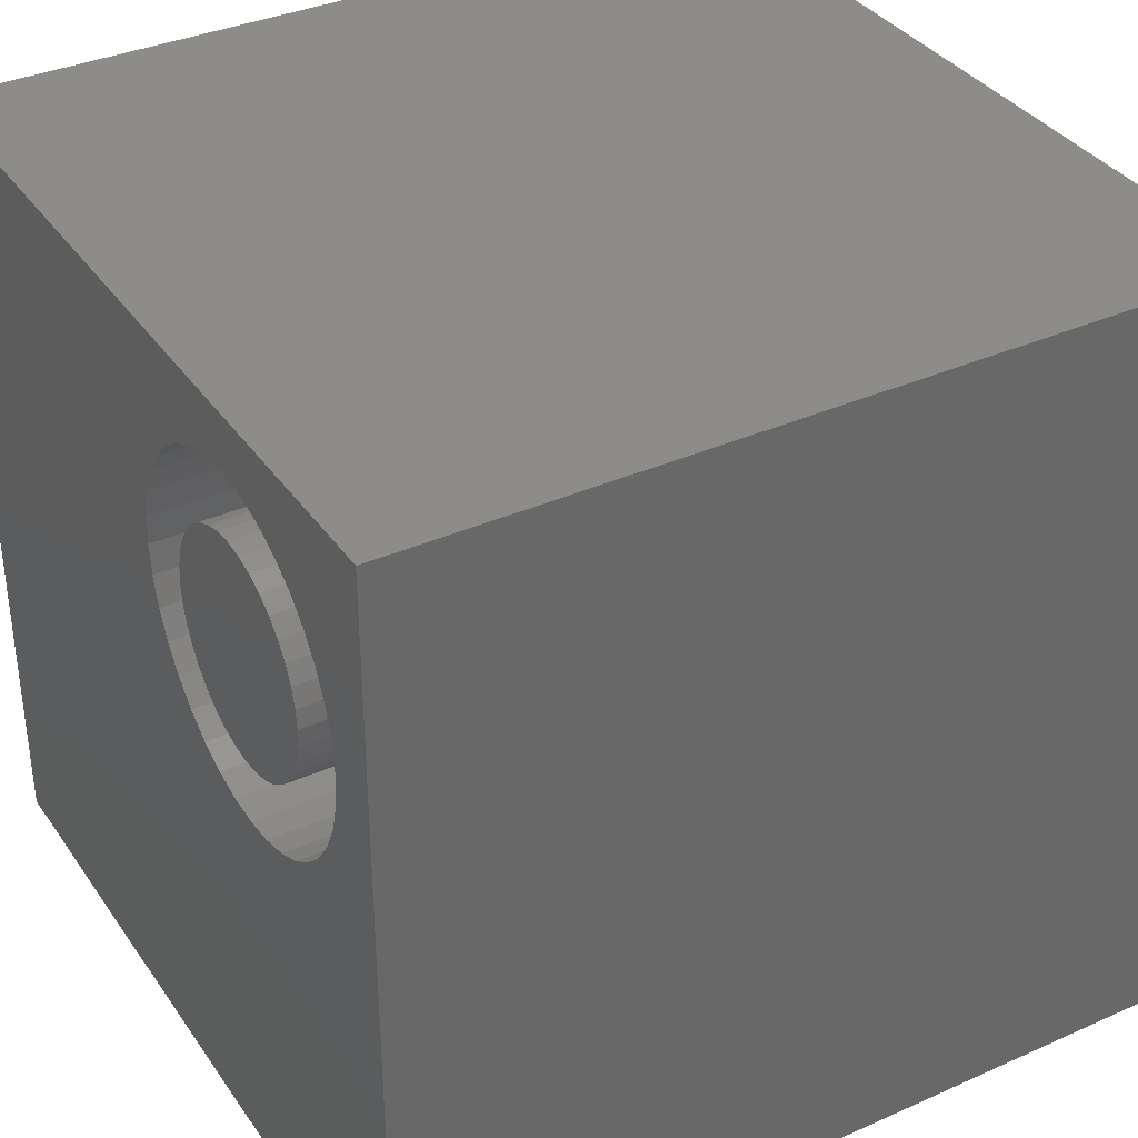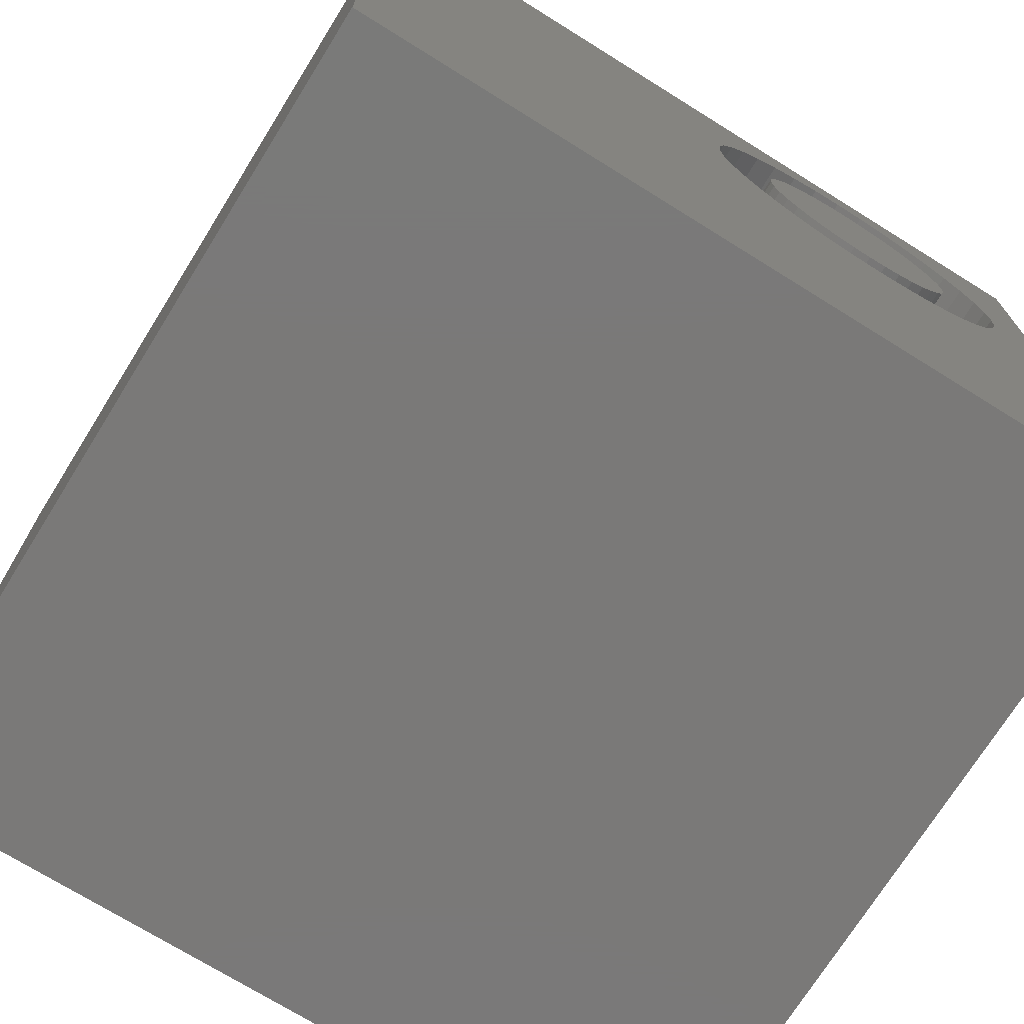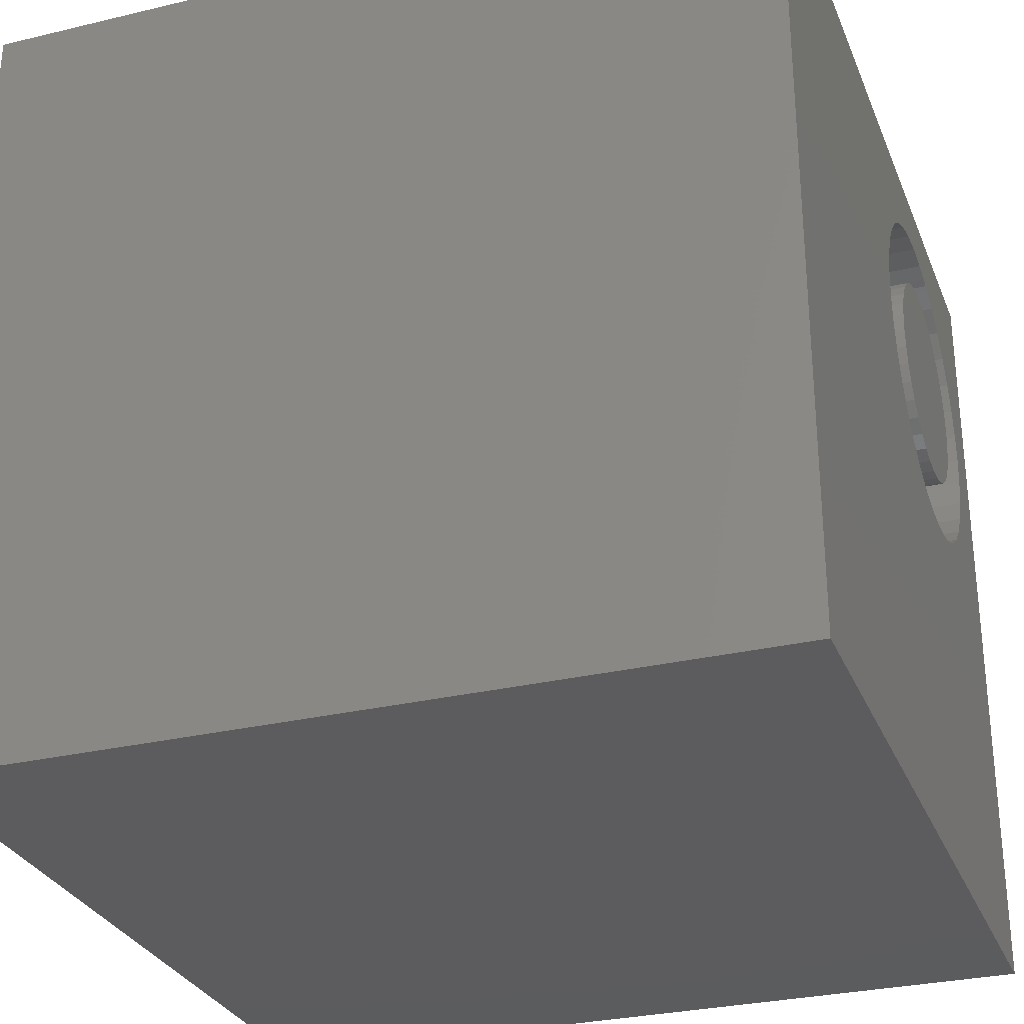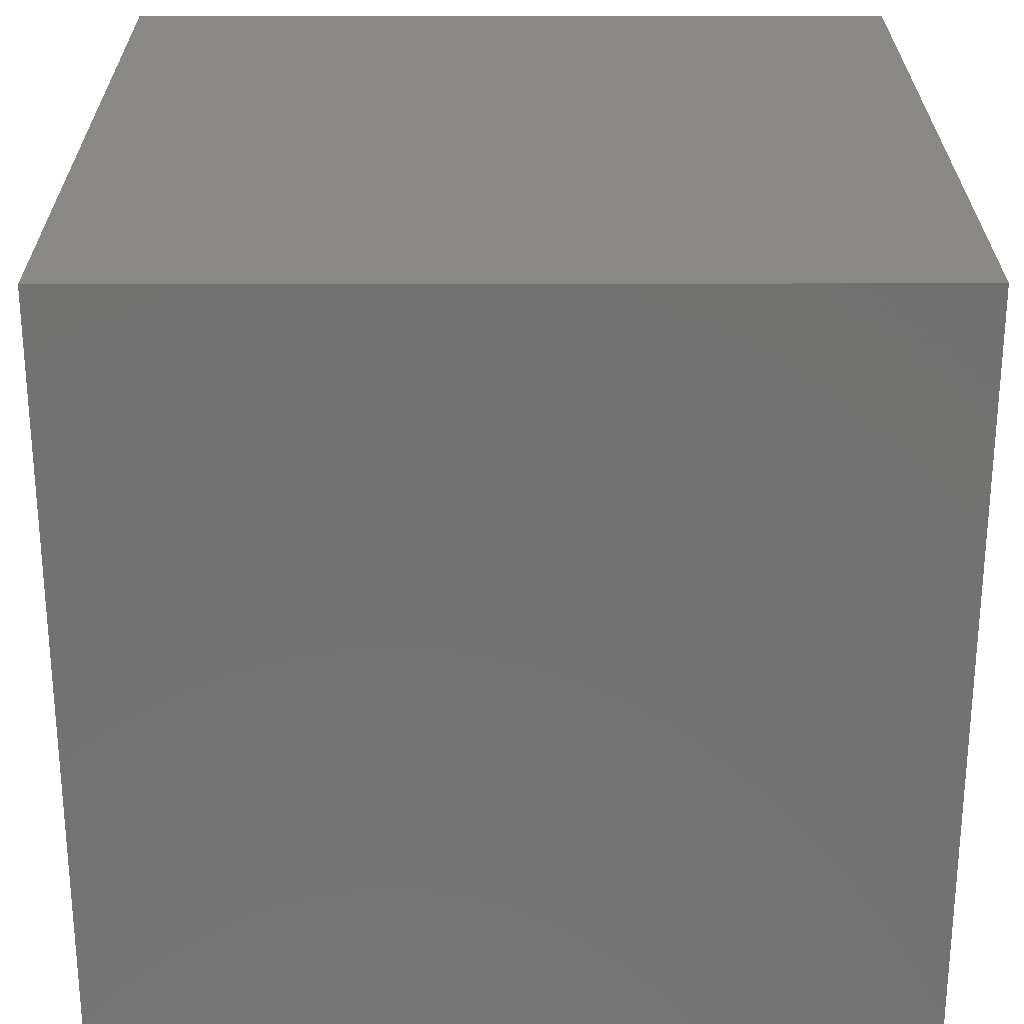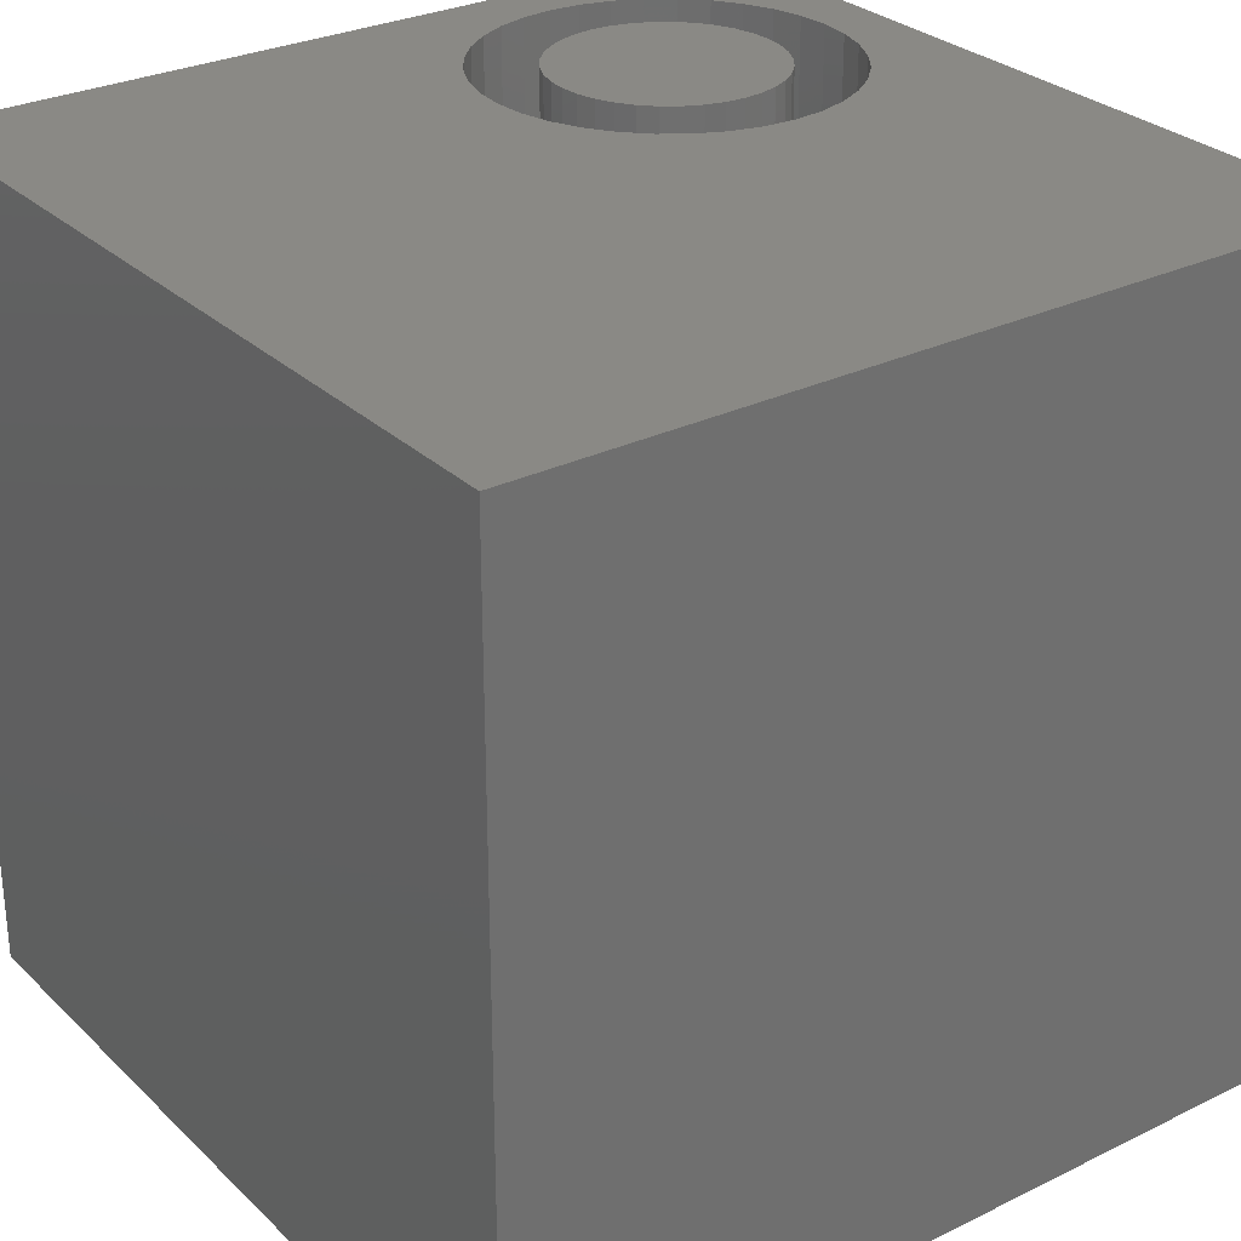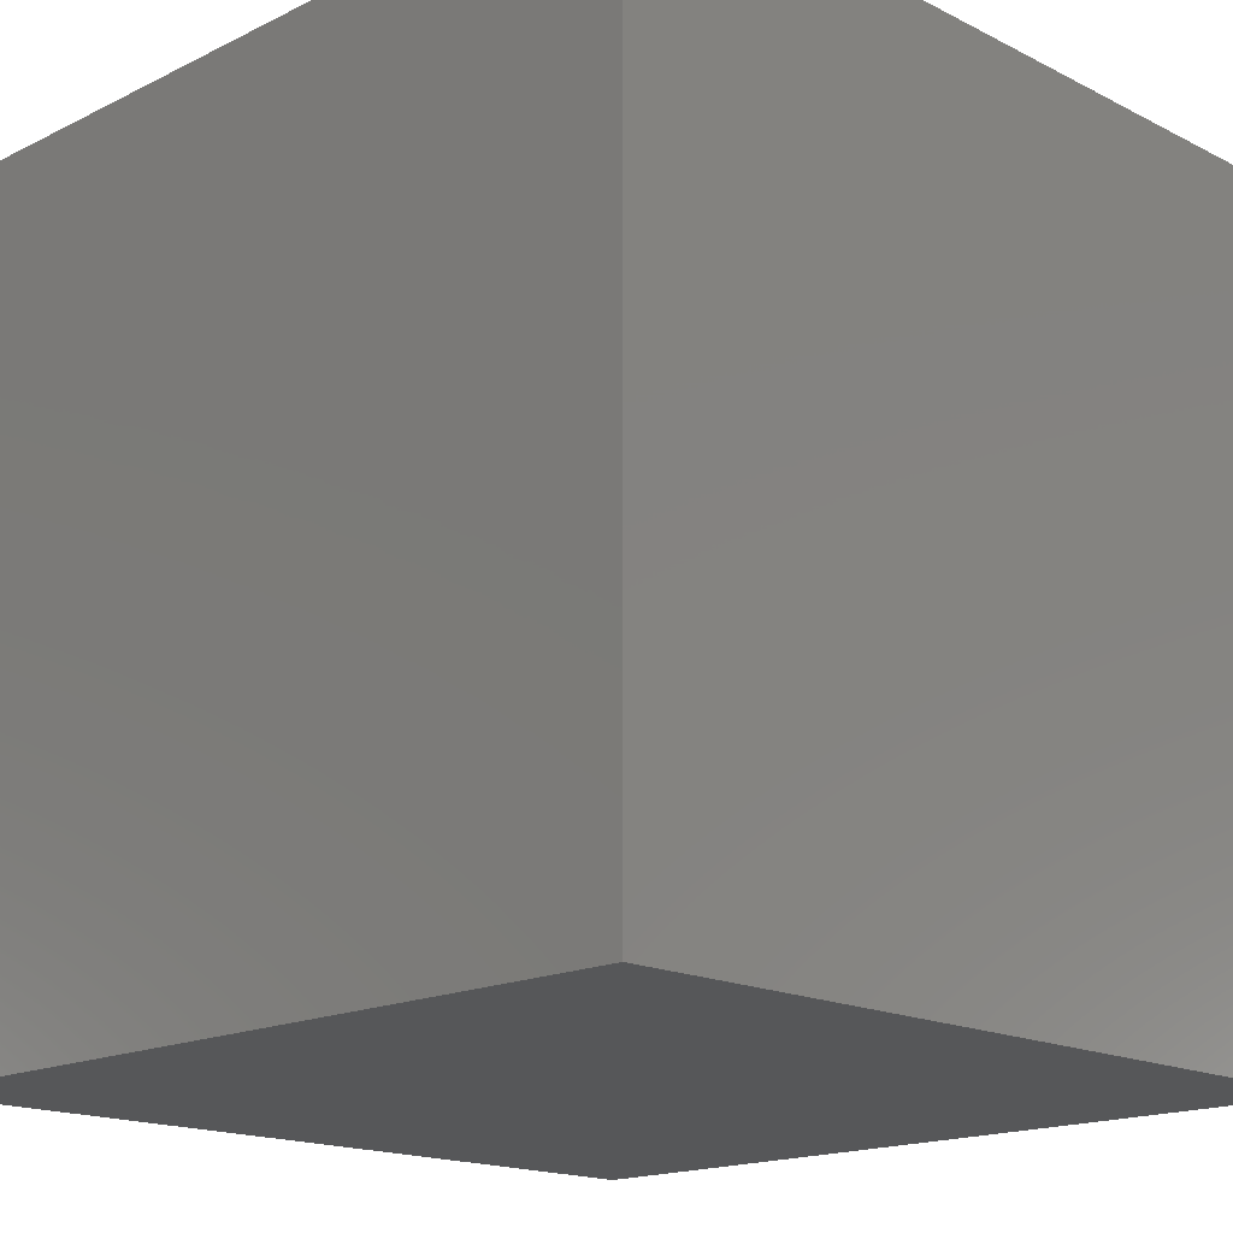
<metadata>
{"format":"stl","ext":"stl","renderer":"f3d","projection":"perspective","resolution":1024,"background":"white","views":[{"elev":36.0,"azim":59.8,"up":"+Y"},{"elev":-72.5,"azim":-31.9,"up":"+Y"},{"elev":-29.5,"azim":-70.6,"up":"+Y"},{"elev":26.0,"azim":89.8,"up":"+Y"},{"elev":28.9,"azim":-36.1,"up":"+Z"},{"elev":-16.9,"azim":-135.4,"up":"+Z"}]}
</metadata>
<code>
# stl→obj: 152 verts, 300 faces
v 0 10 10
v 0 10 0
v 0 0 10
v 0 0 0
v 9.194 6.443 10
v 9.036 6.105 10
v 10 0 10
v 8.822 5.8 10
v 8.559 5.536 10
v 6.116 9.025 10
v 6.454 9.182 10
v 7.916 9.182 10
v 8.254 9.025 10
v 10 10 10
v 8.559 8.811 10
v 8.254 5.323 10
v 7.916 5.165 10
v 7.556 5.069 10
v 8.822 8.548 10
v 9.036 8.242 10
v 9.194 7.905 10
v 9.29 7.545 10
v 9.323 7.174 10
v 9.29 6.803 10
v 6.814 9.279 10
v 7.185 9.311 10
v 7.556 9.279 10
v 6.454 5.165 10
v 6.814 5.069 10
v 7.185 5.036 10
v 6.116 5.323 10
v 5.811 5.536 10
v 5.548 5.8 10
v 5.048 7.174 10
v 5.08 7.545 10
v 5.177 7.905 10
v 5.334 8.242 10
v 5.548 8.548 10
v 5.811 8.811 10
v 5.334 6.105 10
v 5.177 6.443 10
v 5.08 6.803 10
v 10 10 0
v 10 0 0
v 9.29 6.803 2.839
v 9.323 7.174 2.839
v 9.29 7.545 2.839
v 9.194 7.905 2.839
v 9.036 8.242 2.839
v 8.822 8.548 2.839
v 8.559 8.811 2.839
v 8.254 9.025 2.839
v 7.916 9.182 2.839
v 7.556 9.279 2.839
v 7.185 9.311 2.839
v 6.814 9.279 2.839
v 6.454 9.182 2.839
v 6.116 9.025 2.839
v 5.811 8.811 2.839
v 5.548 8.548 2.839
v 5.334 8.242 2.839
v 5.177 7.905 2.839
v 5.08 7.545 2.839
v 5.048 7.174 2.839
v 5.08 6.803 2.839
v 5.177 6.443 2.839
v 5.334 6.105 2.839
v 5.548 5.8 2.839
v 5.811 5.536 2.839
v 6.116 5.323 2.839
v 6.454 5.165 2.839
v 6.814 5.069 2.839
v 7.185 5.036 2.839
v 7.556 5.069 2.839
v 7.916 5.165 2.839
v 8.254 5.323 2.839
v 8.559 5.536 2.839
v 8.822 5.8 2.839
v 9.036 6.105 2.839
v 9.194 6.443 2.839
v 5.845 7.174 2.839
v 5.865 6.941 2.839
v 5.926 6.715 2.839
v 6.025 6.504 2.839
v 6.159 6.312 2.839
v 6.324 6.147 2.839
v 6.515 6.013 2.839
v 6.727 5.915 2.839
v 6.952 5.854 2.839
v 7.185 5.834 2.839
v 7.418 5.854 2.839
v 7.643 5.915 2.839
v 7.855 6.013 2.839
v 8.046 6.147 2.839
v 8.212 6.312 2.839
v 8.346 6.504 2.839
v 8.444 6.715 2.839
v 8.505 6.941 2.839
v 8.525 7.174 2.839
v 8.505 7.406 2.839
v 8.444 7.632 2.839
v 8.346 7.844 2.839
v 8.212 8.035 2.839
v 8.046 8.2 2.839
v 7.855 8.334 2.839
v 7.643 8.433 2.839
v 7.418 8.493 2.839
v 7.185 8.514 2.839
v 6.952 8.493 2.839
v 6.727 8.433 2.839
v 6.515 8.334 2.839
v 6.324 8.2 2.839
v 6.159 8.035 2.839
v 6.025 7.844 2.839
v 5.926 7.632 2.839
v 5.865 7.406 2.839
v 8.525 7.174 10
v 8.505 6.941 10
v 8.444 6.715 10
v 8.346 6.504 10
v 8.212 6.312 10
v 8.046 6.147 10
v 7.855 6.013 10
v 7.643 5.915 10
v 7.418 5.854 10
v 7.185 5.834 10
v 6.952 5.854 10
v 6.727 5.915 10
v 6.515 6.013 10
v 6.324 6.147 10
v 6.159 6.312 10
v 6.025 6.504 10
v 5.926 6.715 10
v 5.865 6.941 10
v 5.845 7.174 10
v 5.865 7.406 10
v 5.926 7.632 10
v 6.025 7.844 10
v 6.159 8.035 10
v 6.324 8.2 10
v 6.515 8.334 10
v 6.727 8.433 10
v 6.952 8.493 10
v 7.185 8.514 10
v 7.418 8.493 10
v 7.643 8.433 10
v 7.855 8.334 10
v 8.046 8.2 10
v 8.212 8.035 10
v 8.346 7.844 10
v 8.444 7.632 10
v 8.505 7.406 10
f 1 2 3
f 3 2 4
f 5 6 7
f 7 6 8
f 7 8 9
f 10 11 1
f 12 13 14
f 14 13 15
f 9 16 7
f 7 16 17
f 7 17 18
f 15 19 14
f 14 19 20
f 14 20 21
f 21 22 14
f 14 22 23
f 14 23 7
f 7 23 24
f 7 24 5
f 11 25 1
f 1 25 26
f 1 26 14
f 14 26 27
f 14 27 12
f 28 3 29
f 29 3 7
f 29 7 30
f 30 7 18
f 28 31 3
f 3 31 32
f 3 32 33
f 34 35 1
f 1 35 36
f 1 36 37
f 37 38 1
f 1 38 39
f 1 39 10
f 33 40 3
f 3 40 41
f 3 41 1
f 1 41 42
f 1 42 34
f 43 14 44
f 44 14 7
f 2 43 4
f 4 43 44
f 14 43 1
f 1 43 2
f 44 7 4
f 4 7 3
f 45 23 46
f 46 23 22
f 46 22 47
f 47 22 21
f 47 21 48
f 48 21 20
f 48 20 49
f 49 20 19
f 49 19 50
f 50 19 15
f 50 15 51
f 51 15 13
f 51 13 52
f 52 13 12
f 52 12 53
f 53 12 27
f 53 27 54
f 54 27 26
f 54 26 55
f 55 26 25
f 55 25 56
f 56 25 11
f 56 11 57
f 57 11 10
f 57 10 58
f 58 10 39
f 58 39 59
f 59 39 38
f 59 38 60
f 60 38 37
f 60 37 61
f 61 37 36
f 61 36 62
f 62 36 35
f 62 35 63
f 63 35 34
f 63 34 64
f 64 34 42
f 64 42 65
f 65 42 41
f 65 41 66
f 66 41 40
f 66 40 67
f 67 40 33
f 67 33 68
f 68 33 32
f 68 32 69
f 69 32 31
f 69 31 70
f 70 31 28
f 70 28 71
f 71 28 29
f 71 29 72
f 72 29 30
f 72 30 73
f 73 30 18
f 73 18 74
f 74 18 17
f 74 17 75
f 75 17 16
f 75 16 76
f 76 16 9
f 76 9 77
f 77 9 8
f 77 8 78
f 78 8 6
f 78 6 79
f 79 6 5
f 79 5 80
f 80 5 24
f 80 24 45
f 45 24 23
f 81 64 82
f 82 64 65
f 82 65 83
f 83 65 66
f 83 66 84
f 84 66 67
f 84 67 85
f 85 67 68
f 85 68 86
f 86 68 69
f 86 69 87
f 87 69 70
f 87 70 88
f 88 70 71
f 88 71 89
f 89 71 72
f 89 72 90
f 90 72 73
f 90 73 91
f 91 73 74
f 91 74 92
f 92 74 75
f 92 75 93
f 93 75 76
f 93 76 94
f 94 76 77
f 94 77 95
f 95 77 78
f 95 78 96
f 96 78 79
f 96 79 97
f 97 79 80
f 97 80 98
f 98 80 45
f 98 45 99
f 99 45 46
f 99 46 100
f 100 46 47
f 100 47 101
f 101 47 48
f 101 48 102
f 102 48 49
f 102 49 103
f 103 49 50
f 103 50 104
f 104 50 51
f 104 51 105
f 105 51 52
f 105 52 106
f 106 52 53
f 106 53 107
f 107 53 54
f 107 54 108
f 108 54 55
f 108 55 109
f 109 55 56
f 109 56 110
f 110 56 57
f 110 57 111
f 111 57 58
f 111 58 112
f 112 58 59
f 112 59 113
f 113 59 60
f 113 60 114
f 114 60 61
f 114 61 115
f 115 61 62
f 115 62 116
f 116 62 63
f 116 63 81
f 81 63 64
f 100 117 99
f 99 117 118
f 99 118 98
f 98 118 119
f 98 119 97
f 97 119 120
f 97 120 96
f 96 120 121
f 96 121 95
f 95 121 122
f 95 122 94
f 94 122 123
f 94 123 93
f 93 123 124
f 93 124 92
f 92 124 125
f 92 125 91
f 91 125 126
f 91 126 90
f 90 126 127
f 90 127 89
f 89 127 128
f 89 128 88
f 88 128 129
f 88 129 87
f 87 129 130
f 87 130 86
f 86 130 131
f 86 131 85
f 85 131 132
f 85 132 84
f 84 132 133
f 84 133 83
f 83 133 134
f 83 134 82
f 82 134 135
f 82 135 81
f 81 135 136
f 81 136 116
f 116 136 137
f 116 137 115
f 115 137 138
f 115 138 114
f 114 138 139
f 114 139 113
f 113 139 140
f 113 140 112
f 112 140 141
f 112 141 111
f 111 141 142
f 111 142 110
f 110 142 143
f 110 143 109
f 109 143 144
f 109 144 108
f 108 144 145
f 108 145 107
f 107 145 146
f 107 146 106
f 106 146 147
f 106 147 105
f 105 147 148
f 105 148 104
f 104 148 149
f 104 149 103
f 103 149 150
f 103 150 102
f 102 150 151
f 102 151 101
f 101 151 152
f 101 152 100
f 100 152 117
f 119 139 120
f 120 139 121
f 136 135 128
f 136 128 137
f 137 128 127
f 137 127 126
f 119 146 145
f 126 125 137
f 137 125 124
f 137 124 123
f 119 118 146
f 146 118 117
f 146 117 152
f 130 133 131
f 131 133 132
f 135 134 128
f 128 134 133
f 128 133 129
f 129 133 130
f 139 138 121
f 121 138 137
f 121 137 122
f 122 137 123
f 152 151 146
f 146 151 150
f 146 150 147
f 147 150 149
f 147 149 148
f 145 144 119
f 119 144 143
f 119 143 142
f 142 141 119
f 119 141 140
f 119 140 139

</code>
